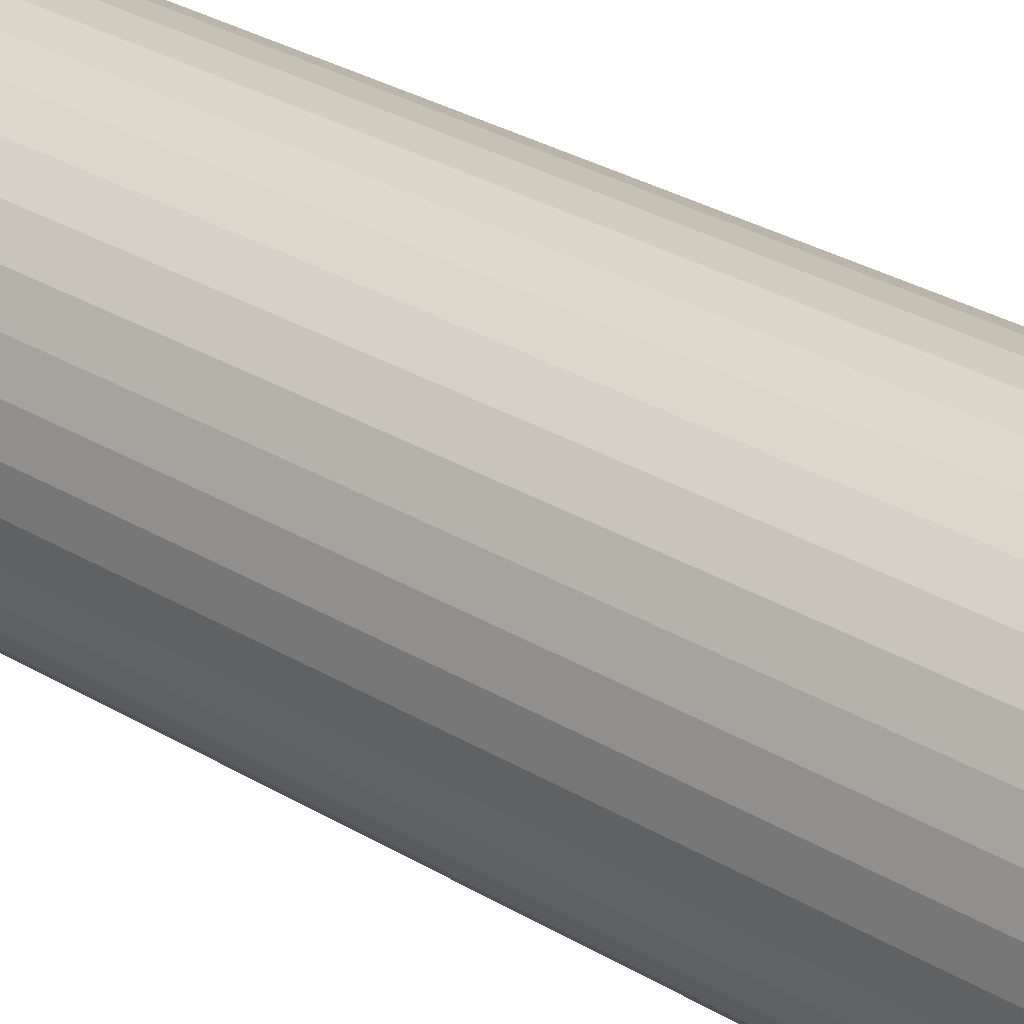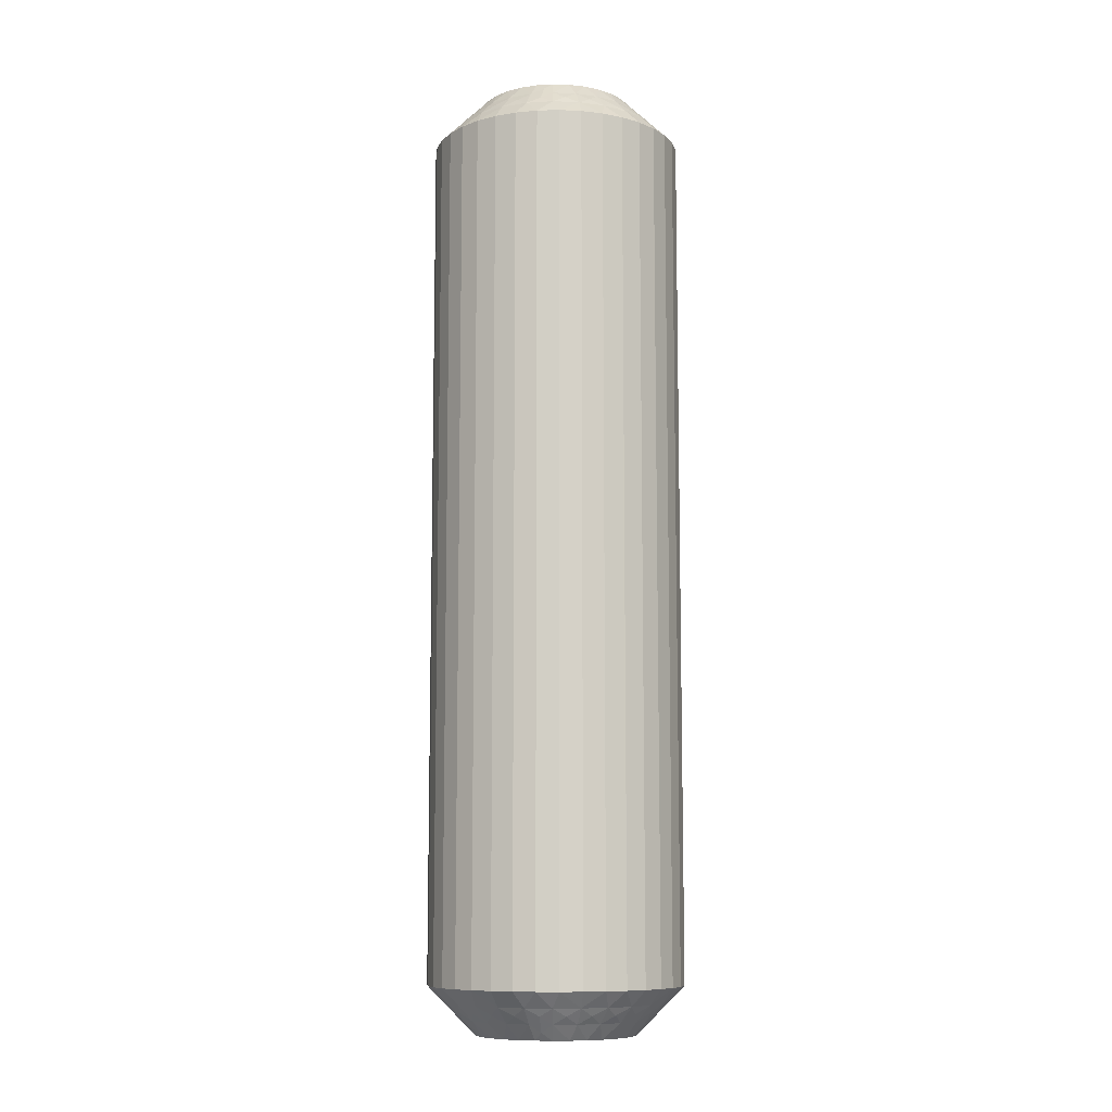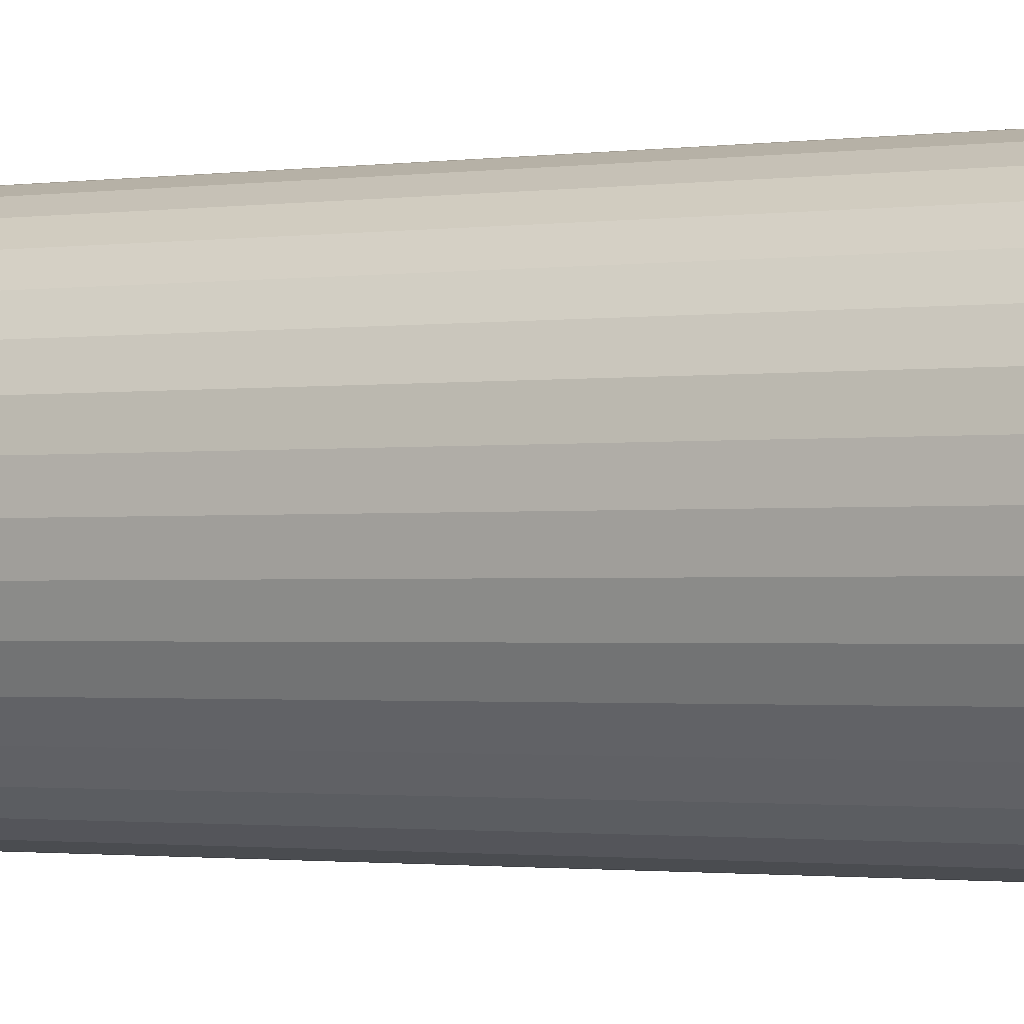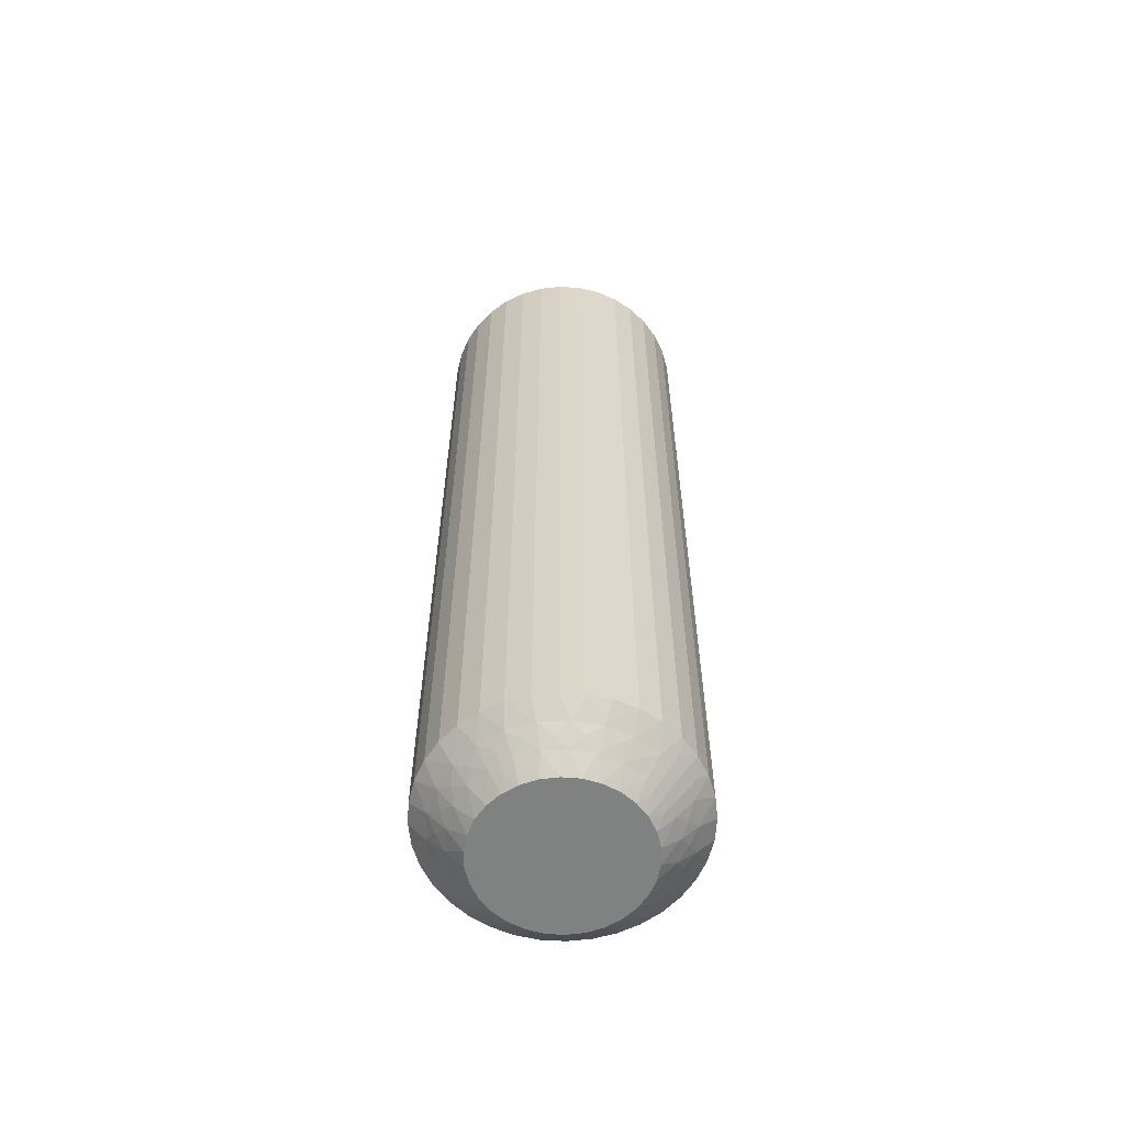
<metadata>
{"format":"obj","ext":"obj","renderer":"f3d","projection":"perspective","resolution":1024,"background":"white","views":[{"elev":27.1,"azim":134.0,"up":"+Y"},{"elev":-9.6,"azim":27.3,"up":"+Z"},{"elev":-1.1,"azim":123.5,"up":"+Y"},{"elev":-60.3,"azim":50.0,"up":"+Z"}]}
</metadata>
<code>
v -27.02 -489.9 149.8
v -26.62 -490 149.5
v -26.87 -489.5 150
v -26.88 -490.3 149.2
v -27.2 -490.7 149
v -26.41 -490.4 149
v -27.31 -490.2 149.5
v -24.96 -487.7 149.5
v -24.93 -487 149.5
v -25.43 -487.5 150
v -24.46 -487.8 149
v -24 -488 148.5
v -23.92 -487.3 148.5
v -27.64 -490.5 149.2
v -28.03 -490.3 149.5
v -28.04 -490.8 149
v -24.43 -487 149
v -28.43 -490.5 149.2
v -28.88 -490.6 149
v -28.74 -490.1 149.5
v -29.18 -490.3 149.2
v -25.16 -488.4 149.5
v -25.53 -488 150
v -25.74 -488.5 150
v -29.41 -489.9 149.5
v -29.66 -490.3 149
v -29.86 -489.9 149.2
v -30.33 -489.8 149
v -29.99 -489.4 149.5
v -24.69 -488.6 149
v -24.19 -488.7 148.5
v -30.43 -489.3 149.2
v -30.87 -489.1 149
v -24.5 -489.3 148.5
v -30.45 -488.9 149.5
v -30.4 -488.4 149.8
v -30.07 -488.5 150
v -30.29 -488.1 150
v -25.51 -489 149.5
v -30.63 -488.6 149.5
v -31.71 -488.5 148.5
v -26.04 -488.9 150
v -31.3 -488.9 148.8
v -31.43 -489.2 148.5
v -25.11 -489.3 149
v -24.91 -489.9 148.5
v -26.01 -489.6 149.5
v -26.43 -489.3 150
v -25.69 -490 149
v -25.42 -490.4 148.5
v -26 -490.8 148.5
v -26.64 -491 148.5
v -27.37 -489.7 150
v -27.89 -489.8 150
v -27.31 -491.2 148.5
v -28.41 -489.7 150
v -28.01 -491.3 148.5
v -28.7 -491.2 148.5
v -28.91 -489.6 150
v -29.37 -491 148.5
v -29.36 -489.3 150
v -30 -490.7 148.5
v -30.56 -490.3 148.5
v -29.76 -489 150
v -31.04 -489.8 148.5
v -25.23 -486.7 149.8
v -25.55 -486.5 150
v -25.44 -487 150
v -24.98 -486.6 149.5
v -24.13 -486 148.5
v -24.25 -486.5 148.8
v -23.97 -486.6 148.5
v -24.67 -487.4 149.2
v -24.8 -488.1 149.2
v -25.1 -488.9 149.2
v -25.57 -489.5 149.2
v -26.17 -490 149.2
v -27.06 -489.9 120.2
v -26.87 -489.5 120
v -26.62 -490 120.5
v -29.99 -489.4 120.5
v -29.76 -489 120
v -29.36 -489.3 120
v -27.31 -490.2 120.5
v -27.37 -489.7 120
v -26.88 -490.3 120.8
v -26.41 -490.4 121
v -27.2 -490.7 121
v -30.45 -488.9 120.5
v -30.33 -489.8 121
v -30.56 -490.3 121.5
v -31.04 -489.8 121.5
v -26.17 -490 120.8
v -26.01 -489.6 120.5
v -25.69 -490 121
v -30.87 -489.1 121
v -25.57 -489.5 120.8
v -25.11 -489.3 121
v -25.51 -489 120.5
v -25.1 -488.9 120.8
v -29.41 -489.9 120.5
v -28.91 -489.6 120
v -25.16 -488.4 120.5
v -24.69 -488.6 121
v -24.8 -488.1 120.8
v -24.46 -487.8 121
v -24.96 -487.7 120.5
v -29.66 -490.3 121
v -30 -490.7 121.5
v -24.67 -487.4 120.8
v -24.43 -487 121
v -29.37 -491 121.5
v -24.93 -487 120.5
v -25.23 -486.7 120.2
v -25.44 -487 120
v -25.55 -486.5 120
v -28.74 -490.1 120.5
v -24.98 -486.6 120.5
v -24.13 -486 121.5
v -28.41 -489.7 120
v -24.25 -486.5 121.2
v -23.97 -486.6 121.5
v -28.88 -490.6 121
v -28.7 -491.2 121.5
v -28.03 -490.3 120.5
v -27.89 -489.8 120
v -28.04 -490.8 121
v -28.01 -491.3 121.5
v -27.31 -491.2 121.5
v -26.64 -491 121.5
v -26.43 -489.3 120
v -26 -490.8 121.5
v -26.04 -488.9 120
v -25.42 -490.4 121.5
v -24.91 -489.9 121.5
v -25.74 -488.5 120
v -24.5 -489.3 121.5
v -25.53 -488 120
v -24.19 -488.7 121.5
v -24 -488 121.5
v -25.43 -487.5 120
v -23.92 -487.3 121.5
v -30.4 -488.4 120.2
v -30.29 -488.1 120
v -30.07 -488.5 120
v -30.63 -488.6 120.5
v -31.71 -488.5 121.5
v -31.3 -488.9 121.2
v -31.43 -489.2 121.5
v -30.43 -489.3 120.8
v -29.86 -489.9 120.8
v -29.18 -490.3 120.8
v -28.43 -490.5 120.8
v -27.64 -490.5 120.8
v -24.41 -485.3 121.5
v -24.41 -485.3 148.5
v -24.8 -484.8 121.5
v -24.8 -484.8 148.5
v -25.28 -484.3 121.5
v -25.28 -484.3 148.5
v -25.85 -483.8 121.5
v -25.85 -483.8 148.5
v -26.47 -483.5 121.5
v -26.47 -483.5 148.5
v -27.14 -483.3 121.5
v -27.14 -483.3 148.5
v -27.83 -483.3 121.5
v -27.83 -483.3 148.5
v -28.53 -483.3 121.5
v -28.53 -483.3 148.5
v -29.21 -483.5 121.5
v -29.21 -483.5 148.5
v -29.84 -483.8 121.5
v -29.84 -483.8 148.5
v -30.42 -484.1 121.5
v -30.42 -484.1 148.5
v -30.93 -484.6 121.5
v -30.93 -484.6 148.5
v -31.34 -485.2 121.5
v -31.34 -485.2 148.5
v -31.65 -485.8 121.5
v -31.65 -485.8 148.5
v -31.84 -486.5 121.5
v -31.84 -486.5 148.5
v -31.92 -487.2 121.5
v -31.92 -487.2 148.5
v -31.87 -487.9 121.5
v -31.87 -487.9 148.5
v -26.09 -485.6 120
v -25.77 -486 120
v -29.8 -485.6 120
v -30.4 -487.6 120
v -30.41 -487 120
v -30.31 -486.5 120
v -30.1 -486 120
v -29.42 -485.3 120
v -28.97 -485 120
v -28.47 -484.8 120
v -27.95 -484.8 120
v -27.43 -484.8 120
v -26.93 -485 120
v -26.48 -485.2 120
v -26.09 -485.6 150
v -29.8 -485.6 150
v -28.97 -485 150
v -29.42 -485.3 150
v -26.93 -485 150
v -26.48 -485.2 150
v -27.43 -484.8 150
v -27.95 -484.8 150
v -28.47 -484.8 150
v -30.1 -486 150
v -30.31 -486.5 150
v -30.41 -487 150
v -30.4 -487.6 150
v -25.77 -486 150
v -28.83 -484.7 120.2
v -25.85 -485.1 120.5
v -29.22 -484.6 120.5
v -28.54 -484.3 120.5
v -28.97 -484.2 120.8
v -28.64 -483.8 121
v -29.44 -484.1 121
v -25.39 -485.6 120.5
v -25.51 -484.7 121
v -29.67 -484.5 120.8
v -29.83 -484.9 120.5
v -30.15 -484.6 121
v -24.97 -485.4 121
v -30.28 -485 120.8
v -30.73 -485.2 121
v -30.33 -485.5 120.5
v -26.43 -484.7 120.5
v -30.74 -485.6 120.8
v -30.69 -486.1 120.5
v -31.15 -485.9 121
v -31.05 -486.4 120.8
v -30.88 -486.8 120.5
v -31.38 -486.7 121
v -26.19 -484.2 121
v -31.17 -487.1 120.8
v -30.91 -487.5 120.5
v -31.41 -487.6 121
v -30.61 -487.8 120.2
v -27.1 -484.4 120.5
v -30.86 -487.9 120.5
v -31.59 -488 121.2
v -26.96 -483.9 121
v -27.82 -484.3 120.5
v -27.8 -483.8 121
v -25.44 -486.1 120.2
v -25.22 -486 120.5
v -24.54 -485.6 121.2
v -25.41 -485.2 120.8
v -25.98 -484.6 120.8
v -26.66 -484.3 120.8
v -27.42 -484 120.8
v -28.2 -484 120.8
v -28.78 -484.6 149.8
v -28.54 -484.3 149.5
v -29.22 -484.6 149.5
v -28.97 -484.2 149.2
v -29.44 -484.1 149
v -28.64 -483.8 149
v -30.88 -486.8 149.5
v -30.91 -487.5 149.5
v -31.38 -486.7 149
v -28.2 -484 149.2
v -27.82 -484.3 149.5
v -27.8 -483.8 149
v -31.41 -487.6 149
v -27.42 -484 149.2
v -26.96 -483.9 149
v -27.1 -484.4 149.5
v -30.69 -486.1 149.5
v -26.66 -484.3 149.2
v -26.43 -484.7 149.5
v -26.19 -484.2 149
v -25.98 -484.6 149.2
v -25.85 -485.1 149.5
v -25.51 -484.7 149
v -31.15 -485.9 149
v -25.41 -485.2 149.2
v -25.39 -485.6 149.5
v -24.97 -485.4 149
v -25.44 -486.1 149.8
v -30.33 -485.5 149.5
v -25.22 -486 149.5
v -24.54 -485.6 148.8
v -30.73 -485.2 149
v -29.83 -484.9 149.5
v -30.15 -484.6 149
v -30.61 -487.8 149.8
v -30.86 -487.9 149.5
v -31.59 -488 148.8
v -31.17 -487.1 149.2
v -31.05 -486.4 149.2
v -30.74 -485.6 149.2
v -30.28 -485 149.2
v -29.67 -484.5 149.2
f 1 2 3
f 4 5 6
f 4 6 2
f 4 7 5
f 8 9 10
f 4 1 7
f 4 2 1
f 11 12 13
f 14 7 15
f 14 16 5
f 14 5 7
f 11 13 17
f 14 15 16
f 18 19 16
f 18 20 19
f 18 15 20
f 18 16 15
f 21 19 20
f 22 23 24
f 21 25 26
f 21 26 19
f 21 20 25
f 22 8 23
f 27 28 26
f 27 26 25
f 27 25 29
f 27 29 28
f 30 31 12
f 32 33 28
f 30 34 31
f 32 28 29
f 32 29 35
f 32 35 33
f 36 35 37
f 36 37 38
f 30 12 11
f 39 22 24
f 40 38 41
f 39 24 42
f 40 35 36
f 40 36 38
f 40 33 35
f 43 41 44
f 43 44 33
f 45 46 34
f 43 40 41
f 43 33 40
f 45 34 30
f 47 42 48
f 47 39 42
f 49 50 46
f 49 51 50
f 49 46 45
f 2 48 3
f 2 47 48
f 6 52 51
f 6 51 49
f 7 53 54
f 5 55 52
f 5 52 6
f 15 54 56
f 15 7 54
f 16 57 55
f 16 58 57
f 16 55 5
f 20 56 59
f 20 15 56
f 19 58 16
f 19 60 58
f 25 59 61
f 25 20 59
f 26 60 19
f 26 62 60
f 26 63 62
f 29 61 64
f 29 25 61
f 28 63 26
f 28 65 63
f 35 64 37
f 35 29 64
f 33 65 28
f 33 44 65
f 66 67 68
f 66 68 9
f 69 70 67
f 69 67 66
f 69 66 9
f 69 9 17
f 71 72 70
f 71 70 69
f 71 69 17
f 71 17 72
f 73 9 8
f 73 11 17
f 73 17 9
f 73 8 11
f 74 8 22
f 74 30 11
f 74 22 30
f 74 11 8
f 9 68 10
f 75 45 30
f 75 30 22
f 75 22 39
f 75 39 45
f 76 47 49
f 76 49 45
f 76 45 39
f 76 39 47
f 17 13 72
f 77 47 2
f 77 49 47
f 77 2 6
f 77 6 49
f 1 3 53
f 1 53 7
f 8 10 23
f 78 79 80
f 81 82 83
f 78 84 85
f 86 87 88
f 86 88 84
f 86 80 87
f 81 89 82
f 86 78 80
f 86 84 78
f 90 91 92
f 93 80 94
f 93 95 87
f 93 87 80
f 90 92 96
f 93 94 95
f 97 98 95
f 97 99 98
f 97 94 99
f 97 95 94
f 100 98 99
f 101 83 102
f 100 103 104
f 100 104 98
f 100 99 103
f 101 81 83
f 105 106 104
f 105 104 103
f 105 103 107
f 105 107 106
f 108 109 91
f 110 111 106
f 108 112 109
f 110 106 107
f 110 107 113
f 110 113 111
f 114 113 115
f 114 115 116
f 108 91 90
f 117 101 102
f 118 116 119
f 117 102 120
f 118 113 114
f 118 114 116
f 118 111 113
f 121 119 122
f 121 122 111
f 123 124 112
f 121 118 119
f 121 111 118
f 123 112 108
f 125 120 126
f 125 117 120
f 127 128 124
f 127 129 128
f 127 124 123
f 84 126 85
f 84 125 126
f 88 130 129
f 88 129 127
f 80 79 131
f 87 132 130
f 87 130 88
f 94 131 133
f 94 80 131
f 95 134 132
f 95 135 134
f 95 132 87
f 99 133 136
f 99 94 133
f 98 135 95
f 98 137 135
f 103 136 138
f 103 99 136
f 104 137 98
f 104 139 137
f 104 140 139
f 107 138 141
f 107 103 138
f 106 140 104
f 106 142 140
f 113 141 115
f 113 107 141
f 111 142 106
f 111 122 142
f 143 144 145
f 143 145 89
f 146 147 144
f 146 144 143
f 146 143 89
f 146 89 96
f 148 149 147
f 148 147 146
f 148 146 96
f 148 96 149
f 150 89 81
f 150 90 96
f 150 96 89
f 150 81 90
f 151 81 101
f 151 108 90
f 151 101 108
f 151 90 81
f 89 145 82
f 152 123 108
f 152 108 101
f 152 101 117
f 152 117 123
f 153 125 127
f 153 127 123
f 153 123 117
f 153 117 125
f 96 92 149
f 154 125 84
f 154 127 125
f 154 84 88
f 154 88 127
f 78 85 79
f 41 147 149
f 44 149 92
f 44 41 149
f 65 92 91
f 65 44 92
f 63 91 109
f 63 65 91
f 62 109 112
f 62 63 109
f 60 112 124
f 60 62 112
f 58 124 128
f 58 60 124
f 57 128 129
f 57 58 128
f 55 129 130
f 55 57 129
f 52 130 132
f 52 55 130
f 51 132 134
f 51 52 132
f 50 134 135
f 50 51 134
f 46 135 137
f 46 50 135
f 34 137 139
f 34 46 137
f 31 139 140
f 31 34 139
f 12 31 140
f 12 140 142
f 13 12 142
f 13 142 122
f 72 13 122
f 72 122 119
f 70 72 119
f 70 119 155
f 156 155 157
f 156 70 155
f 158 157 159
f 158 156 157
f 160 159 161
f 160 158 159
f 162 161 163
f 162 160 161
f 164 163 165
f 164 162 163
f 166 165 167
f 166 164 165
f 168 167 169
f 168 166 167
f 170 169 171
f 170 168 169
f 172 171 173
f 172 170 171
f 174 173 175
f 174 172 173
f 176 175 177
f 176 174 175
f 178 177 179
f 178 176 177
f 180 179 181
f 180 178 179
f 182 181 183
f 182 180 181
f 184 182 183
f 184 183 185
f 186 184 185
f 186 185 187
f 188 186 187
f 188 187 147
f 41 188 147
f 136 189 190
f 136 190 116
f 136 116 115
f 136 115 141
f 136 141 138
f 136 133 131
f 136 131 79
f 136 144 191
f 136 82 144
f 136 120 82
f 136 191 189
f 136 79 120
f 192 193 194
f 192 194 195
f 144 195 191
f 144 192 195
f 82 145 144
f 120 102 83
f 120 83 82
f 189 191 196
f 189 196 197
f 189 197 198
f 189 198 199
f 189 199 200
f 189 200 201
f 189 201 202
f 79 85 126
f 79 126 120
f 68 23 10
f 37 24 38
f 42 24 48
f 56 24 61
f 61 24 37
f 38 24 203
f 48 24 56
f 68 24 23
f 203 24 68
f 204 205 206
f 64 61 37
f 59 56 61
f 207 203 208
f 209 203 207
f 210 203 209
f 211 203 210
f 205 203 211
f 212 203 204
f 213 203 212
f 214 203 213
f 215 203 214
f 38 203 215
f 204 203 205
f 203 67 216
f 53 3 54
f 203 68 67
f 54 48 56
f 3 48 54
f 217 198 197
f 218 189 202
f 217 197 219
f 217 220 198
f 221 222 220
f 221 219 223
f 221 217 219
f 218 224 189
f 221 220 217
f 225 159 157
f 221 223 222
f 226 219 227
f 226 228 223
f 226 223 219
f 225 157 229
f 226 227 228
f 230 231 228
f 230 232 231
f 230 227 232
f 230 228 227
f 233 202 201
f 234 231 232
f 234 235 236
f 234 236 231
f 234 232 235
f 237 235 238
f 233 218 202
f 237 239 236
f 237 236 235
f 237 238 239
f 240 161 159
f 241 242 243
f 240 163 161
f 241 239 238
f 241 243 239
f 241 238 242
f 244 192 144
f 240 159 225
f 245 233 201
f 244 242 192
f 245 201 200
f 246 243 242
f 246 144 147
f 246 244 144
f 246 242 244
f 247 147 187
f 248 165 163
f 247 187 243
f 247 243 246
f 248 163 240
f 247 246 147
f 249 200 199
f 249 245 200
f 250 167 165
f 250 169 167
f 250 165 248
f 220 199 198
f 220 249 199
f 222 171 169
f 222 169 250
f 219 197 196
f 223 171 222
f 223 173 171
f 227 196 191
f 227 219 196
f 228 175 173
f 228 177 175
f 228 173 223
f 232 191 195
f 232 227 191
f 231 177 228
f 231 179 177
f 235 195 194
f 235 232 195
f 236 179 231
f 236 181 179
f 236 183 181
f 238 194 193
f 238 235 194
f 239 183 236
f 239 185 183
f 242 193 192
f 242 238 193
f 243 185 239
f 243 187 185
f 251 116 190
f 251 190 224
f 252 119 116
f 252 251 224
f 252 224 229
f 252 116 251
f 253 155 119
f 253 119 252
f 253 229 155
f 253 252 229
f 254 229 224
f 254 224 218
f 254 225 229
f 254 218 225
f 255 240 225
f 255 218 233
f 255 233 240
f 255 225 218
f 224 190 189
f 256 245 248
f 256 240 233
f 256 233 245
f 256 248 240
f 257 248 245
f 257 249 250
f 257 250 248
f 257 245 249
f 229 157 155
f 258 222 250
f 258 249 220
f 258 220 222
f 258 250 249
f 259 211 260
f 259 261 205
f 262 263 261
f 262 260 264
f 262 259 260
f 265 266 214
f 262 261 259
f 267 184 186
f 262 264 263
f 268 260 269
f 268 270 264
f 268 264 260
f 267 186 271
f 268 269 270
f 272 273 270
f 272 274 273
f 272 269 274
f 272 270 269
f 275 213 212
f 276 273 274
f 276 277 278
f 276 278 273
f 276 274 277
f 279 277 280
f 275 265 213
f 279 281 278
f 279 278 277
f 279 280 281
f 282 182 184
f 283 284 285
f 282 180 182
f 283 281 280
f 283 285 281
f 283 280 284
f 286 216 67
f 282 184 267
f 287 275 212
f 286 284 216
f 287 212 204
f 288 285 284
f 288 67 70
f 288 286 67
f 288 284 286
f 289 70 156
f 290 178 180
f 289 156 285
f 289 285 288
f 290 180 282
f 289 288 70
f 291 204 206
f 291 287 204
f 292 176 178
f 292 174 176
f 292 178 290
f 261 206 205
f 261 291 206
f 263 172 174
f 263 174 292
f 260 211 210
f 264 172 263
f 264 170 172
f 269 210 209
f 269 260 210
f 270 168 170
f 270 166 168
f 270 170 264
f 274 209 207
f 274 269 209
f 273 166 270
f 273 164 166
f 277 207 208
f 277 274 207
f 278 164 273
f 278 162 164
f 278 160 162
f 280 208 203
f 280 277 208
f 281 160 278
f 281 158 160
f 284 203 216
f 284 280 203
f 285 158 281
f 285 156 158
f 293 38 215
f 293 215 266
f 294 41 38
f 294 293 266
f 294 266 271
f 294 38 293
f 295 188 41
f 295 41 294
f 295 271 188
f 295 294 271
f 296 271 266
f 296 266 265
f 296 267 271
f 296 265 267
f 297 282 267
f 297 265 275
f 297 275 282
f 297 267 265
f 266 215 214
f 298 287 290
f 298 282 275
f 298 275 287
f 298 290 282
f 299 290 287
f 299 291 292
f 299 292 290
f 299 287 291
f 271 186 188
f 300 263 292
f 300 291 261
f 300 261 263
f 300 292 291
f 259 205 211
f 265 214 213

</code>
